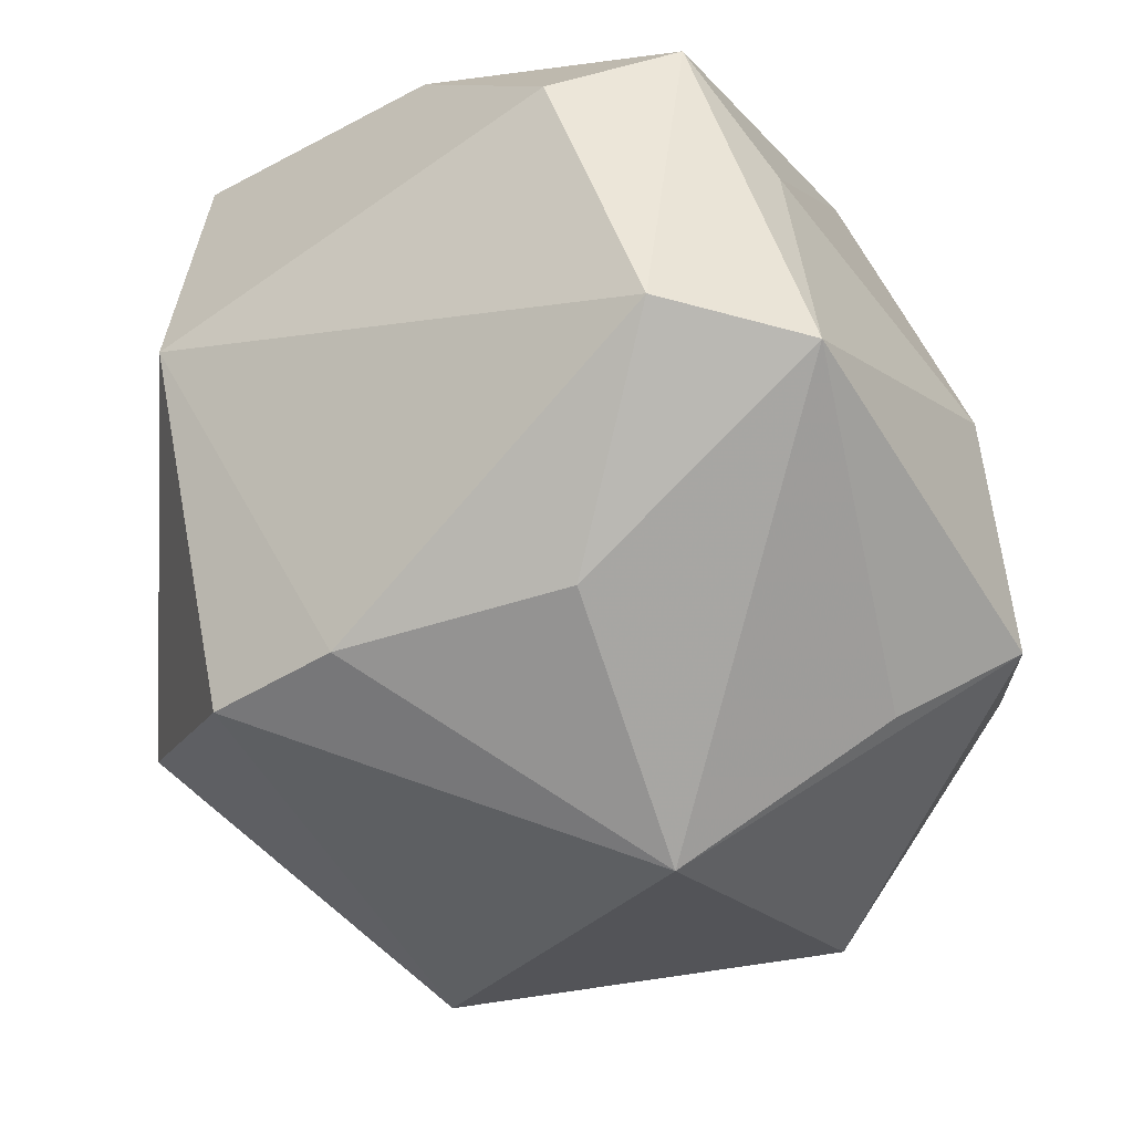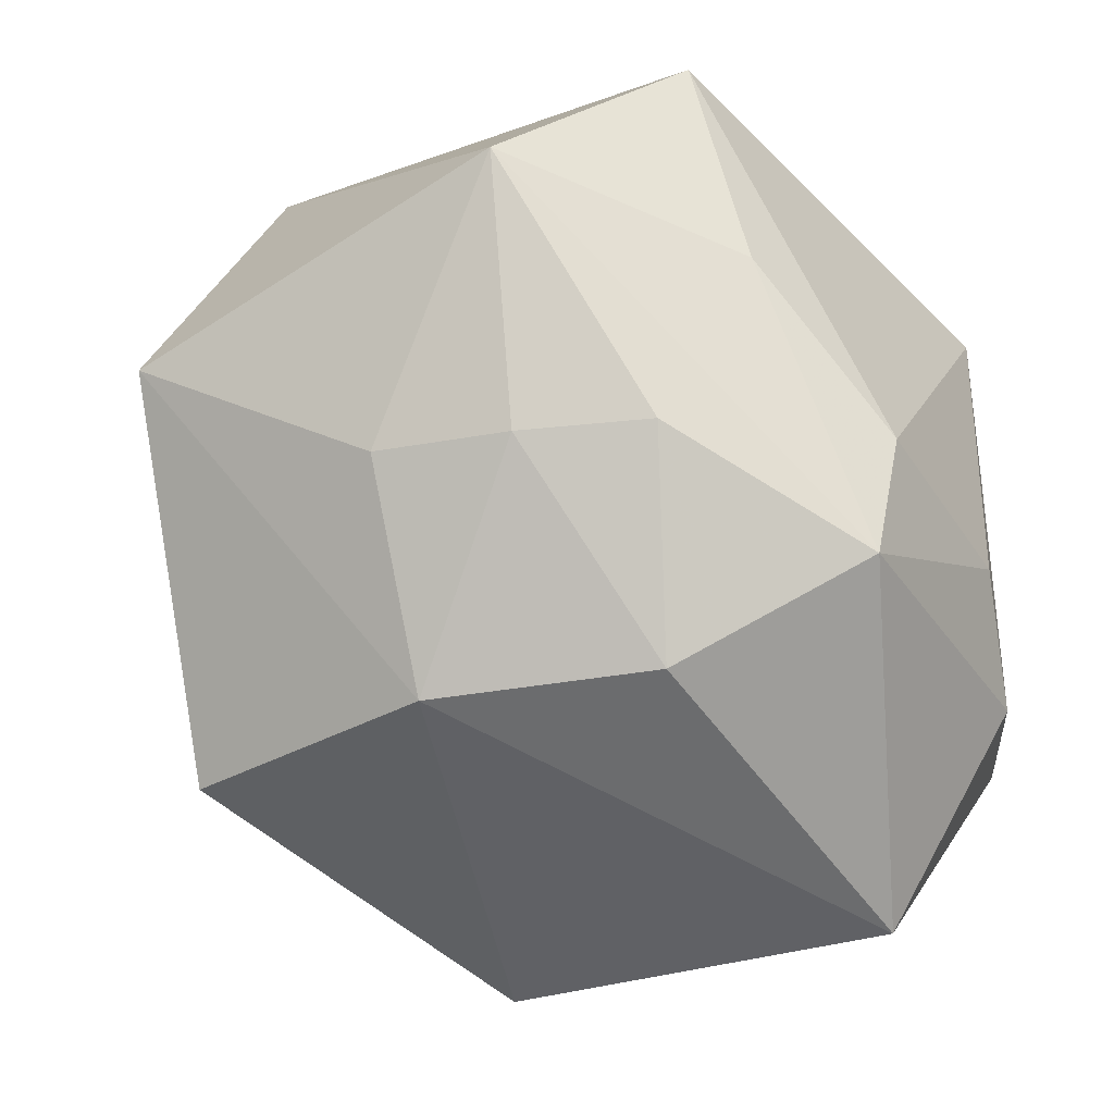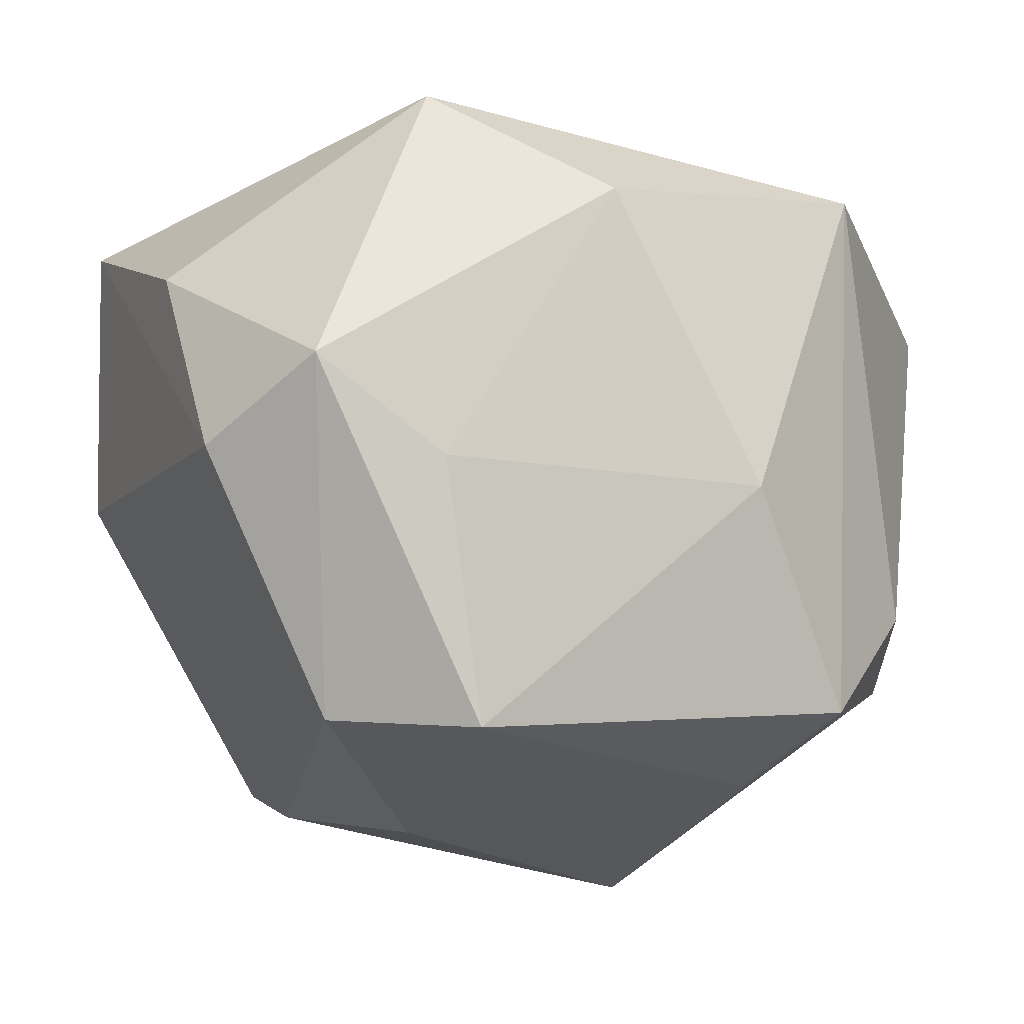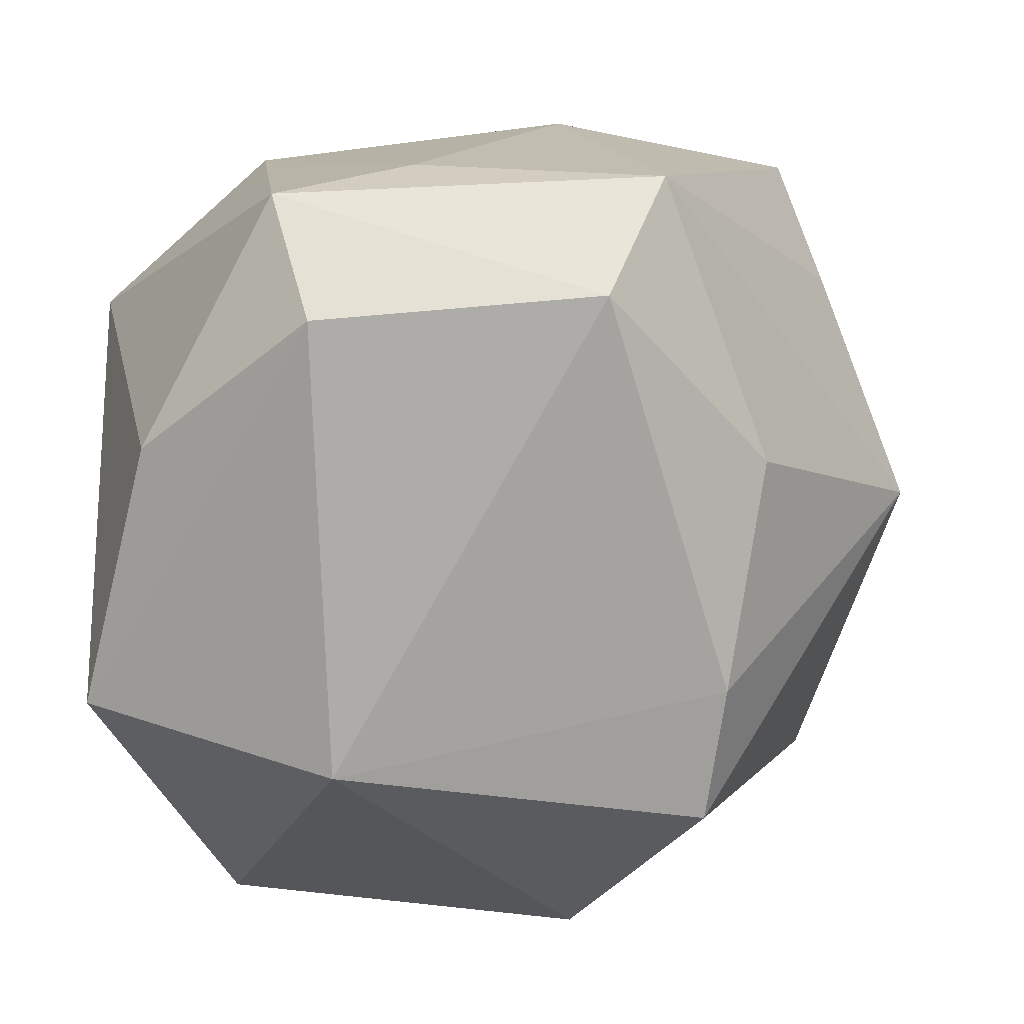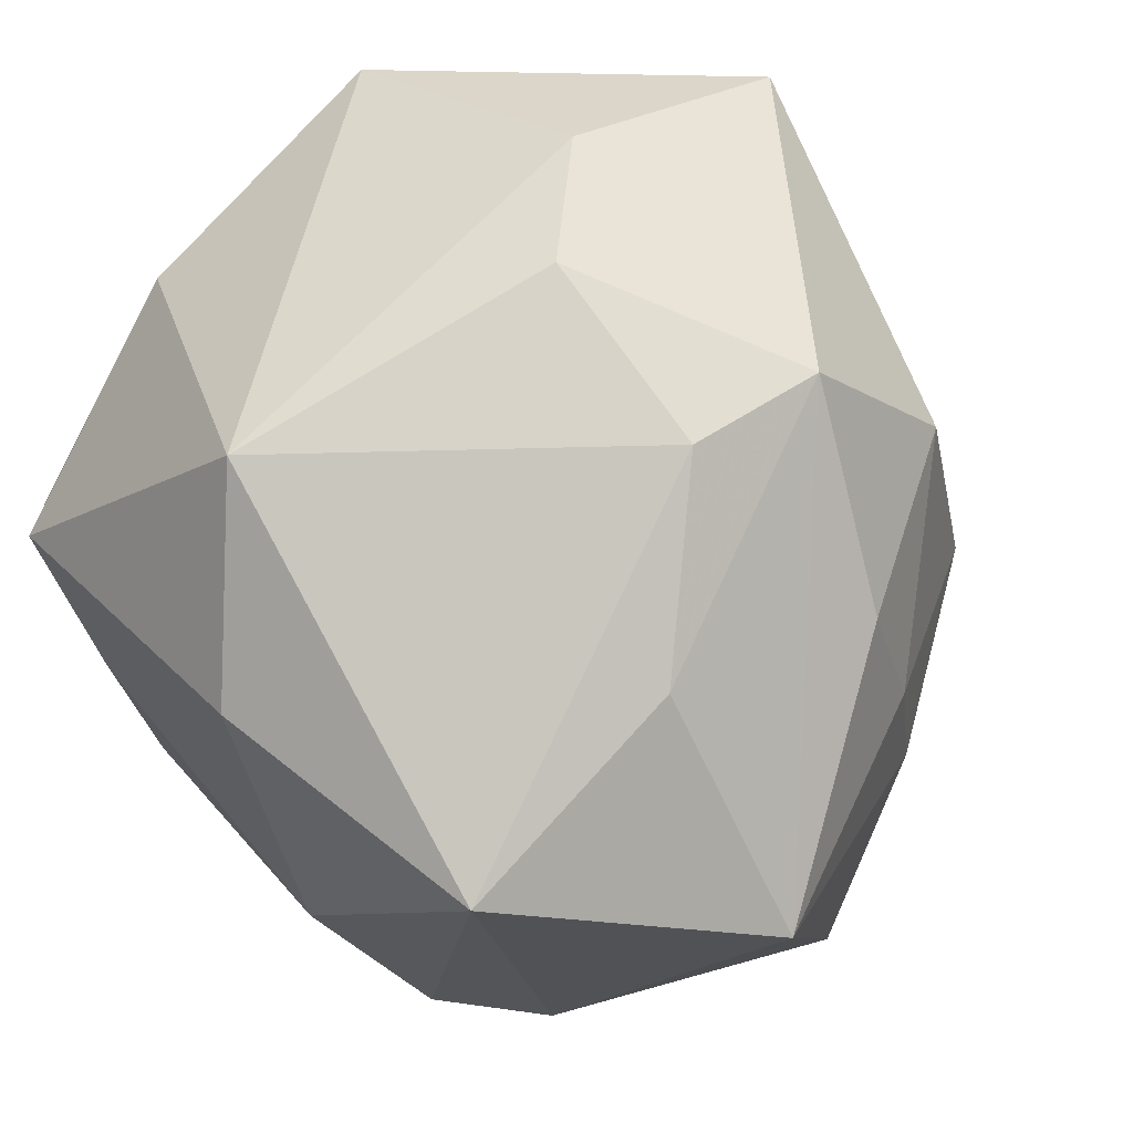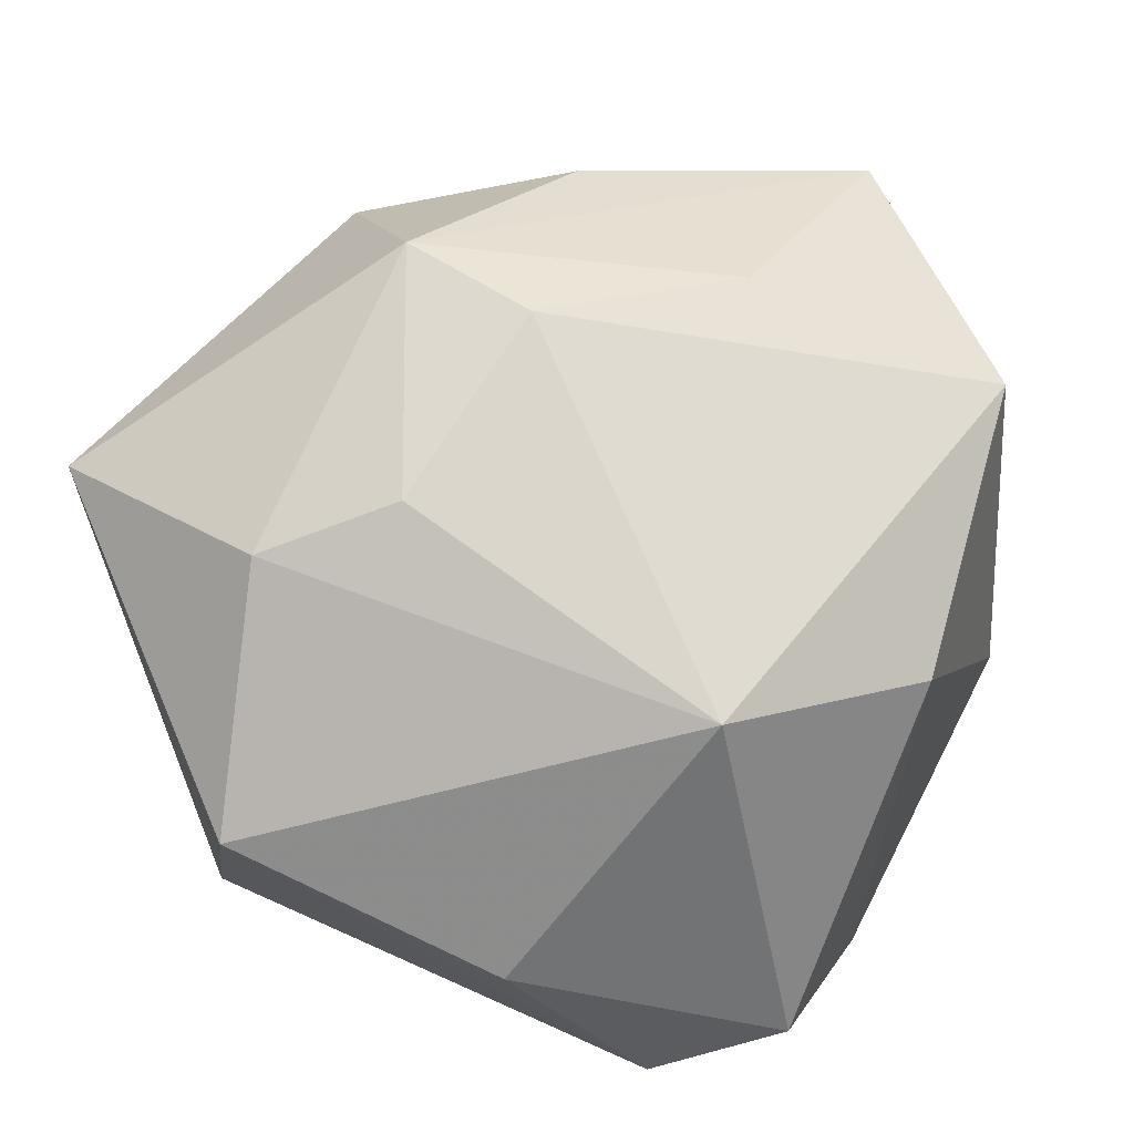
<metadata>
{"format":"obj","ext":"obj","renderer":"f3d","projection":"perspective","resolution":1024,"background":"white","views":[{"elev":-56.2,"azim":128.1,"up":"+Z"},{"elev":-37.2,"azim":-59.2,"up":"+Y"},{"elev":-5.1,"azim":160.6,"up":"+Z"},{"elev":16.7,"azim":114.0,"up":"+Y"},{"elev":73.5,"azim":-129.9,"up":"+Z"},{"elev":72.6,"azim":117.2,"up":"+Z"}]}
</metadata>
<code>
v -0.02889 0.004993 0.01061
v 0.0002817 0.02203 0.01644
v 0.01076 -0.02749 0.01434
v -0.02207 -0.009903 0.008007
v 0.0245 0.01709 0.0002003
v 0.02514 0.00823 0.01159
v 0.01747 0.01864 -0.01603
v 0.00969 0.02452 -0.01646
v -0.01501 0.02138 -0.0155
v 0.01188 0.02452 -0.000652
v -0.008222 0.02452 -0.001831
v -0.007579 0.001333 -0.02722
v 0.01949 0.02347 0.005193
v -0.01391 -0.02031 -0.01848
v -0.01715 0.01843 0.01738
v -0.01171 -0.0211 0.01177
v 0.02624 -0.008635 0.01574
v 0.009619 0.01332 0.02347
v 0.01328 -0.006475 -0.02247
v 0.01248 -0.01351 0.02233
v 0.007024 -0.0272 -0.009433
v -0.01119 0.01457 -0.02009
v -0.02411 -0.009457 -4.121e-05
v 0.006565 -0.007334 0.02436
v -0.006309 -0.006216 0.02436
v -0.01528 0.002905 0.02005
v -0.01605 -0.02109 -0.001643
v 0.01359 -0.01501 -0.02126
v -0.007258 -0.01458 0.02305
v 0.02579 -0.01108 -0.001497
v -0.02148 0.01652 -0.00943
v -0.01871 -0.009727 0.01539
v 0.008799 0.007177 -0.02311
v -0.02865 -0.0006593 -0.01386
f 34 9 12
f 12 9 22
f 13 7 8
f 8 22 9
f 12 22 8
f 1 34 23
f 23 34 27
f 30 21 28
f 14 34 12
f 12 28 14
f 14 28 21
f 27 34 14
f 14 21 27
f 2 18 13
f 2 15 18
f 1 15 31
f 31 15 9
f 31 34 1
f 9 34 31
f 18 15 25
f 24 18 25
f 25 29 24
f 32 29 1
f 12 8 33
f 33 8 7
f 19 7 30
f 30 28 19
f 19 33 7
f 19 28 12
f 12 33 19
f 13 18 6
f 18 17 6
f 11 8 9
f 9 15 11
f 15 2 11
f 1 29 26
f 29 25 26
f 26 15 1
f 26 25 15
f 4 23 27
f 1 23 4
f 4 32 1
f 5 17 30
f 5 6 17
f 30 7 5
f 5 7 13
f 13 6 5
f 3 21 30
f 30 17 3
f 27 21 3
f 13 8 10
f 8 11 10
f 10 2 13
f 10 11 2
f 16 4 27
f 32 4 16
f 27 3 16
f 29 32 16
f 16 3 29
f 20 3 17
f 20 18 24
f 20 17 18
f 24 29 20
f 29 3 20

</code>
